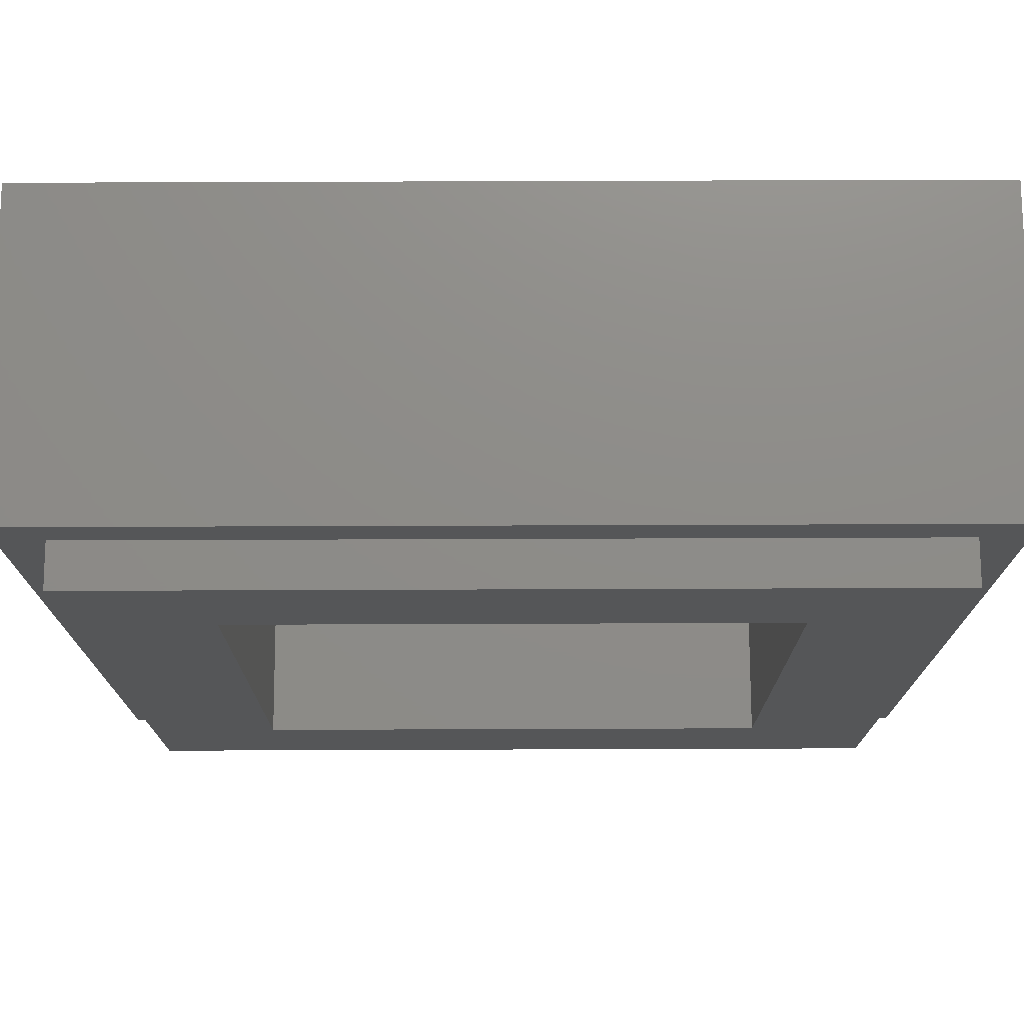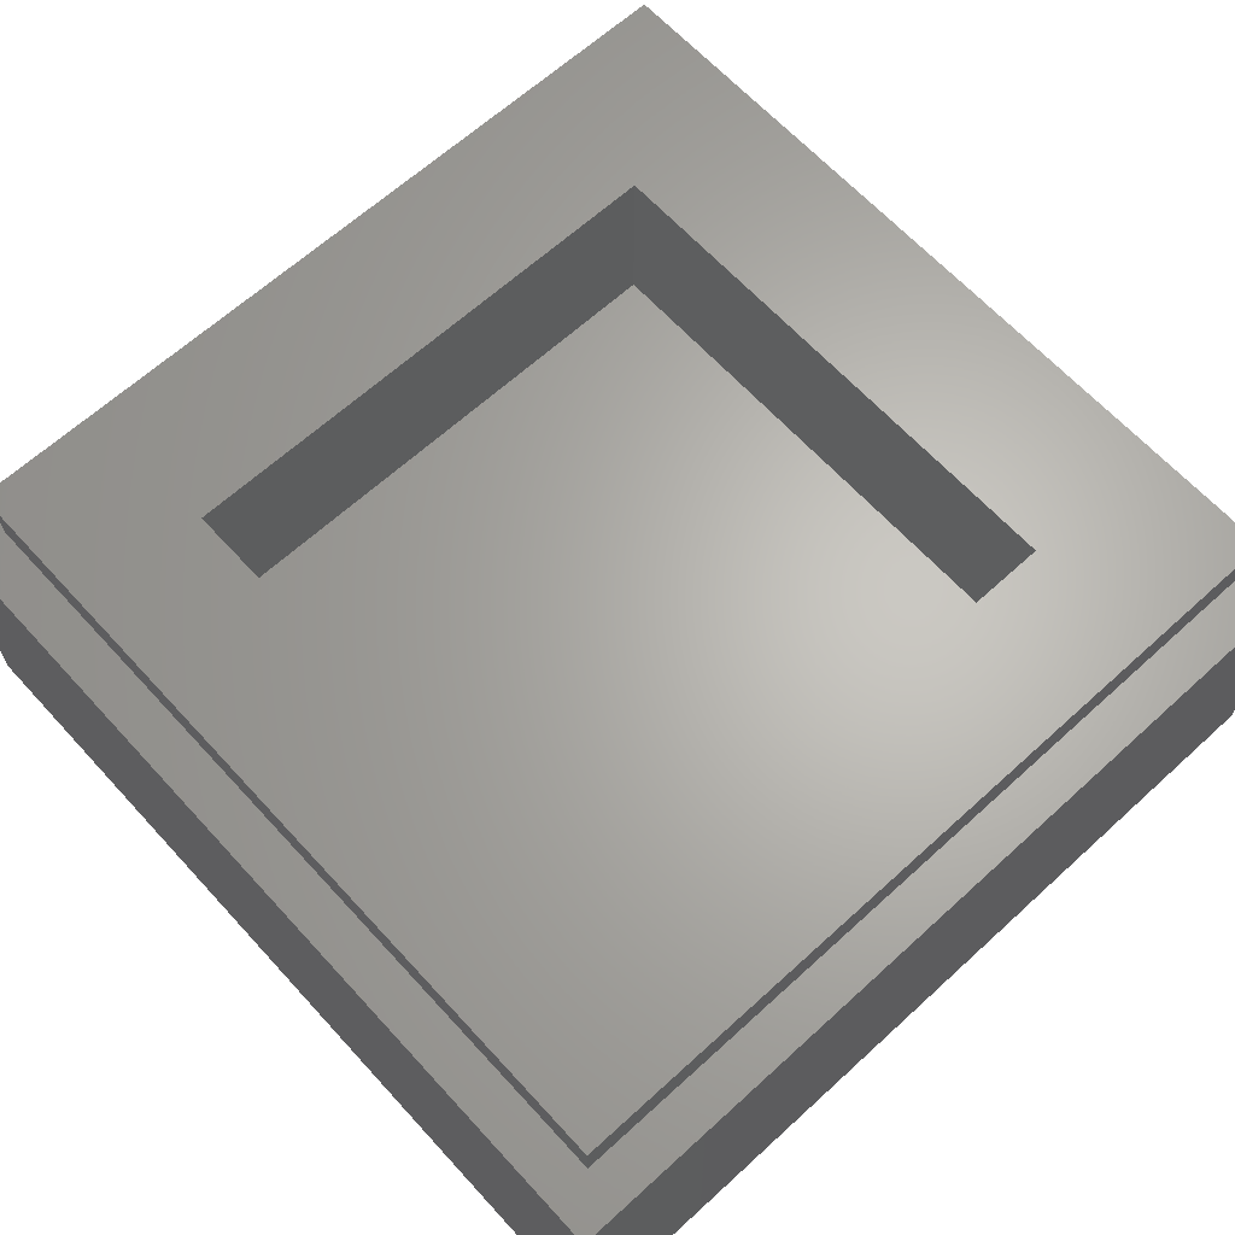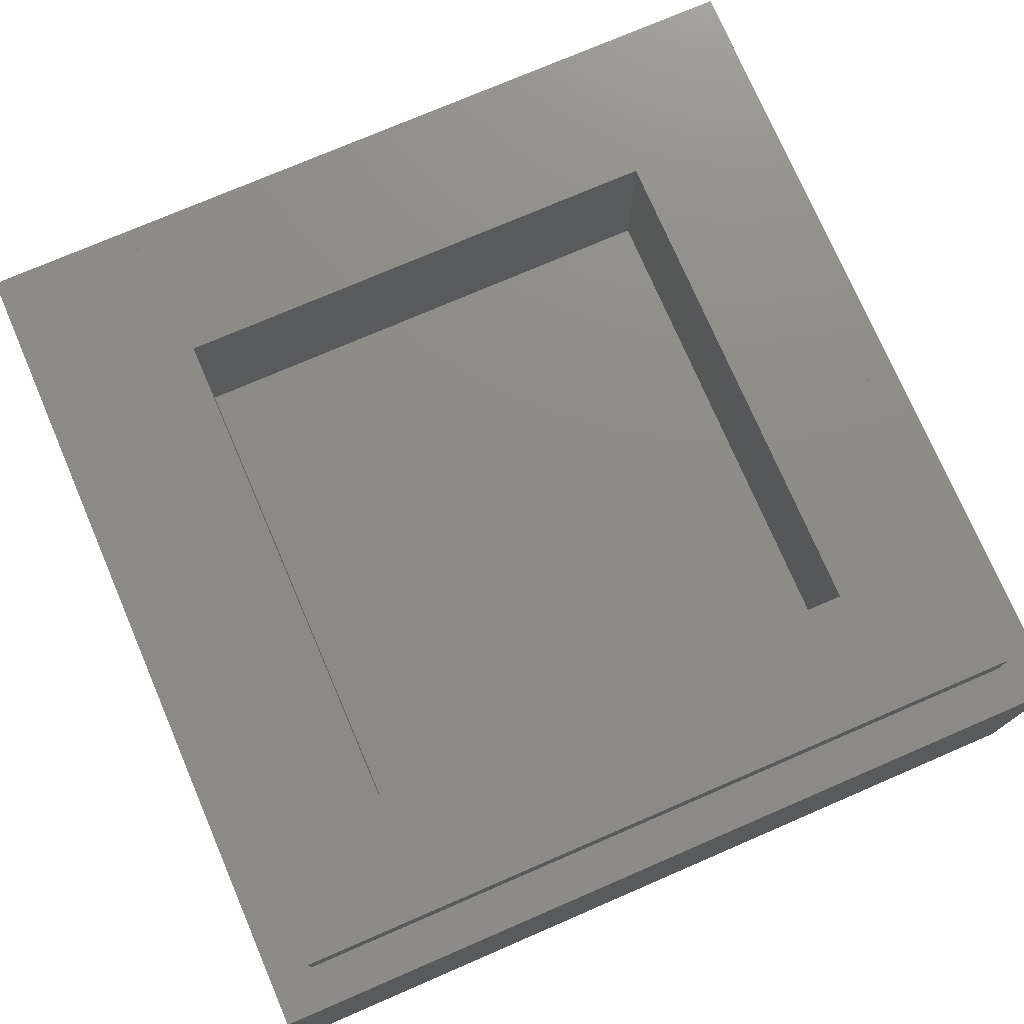
<metadata>
{"format":"stl","ext":"stl","renderer":"f3d","projection":"perspective","resolution":1024,"background":"white","views":[{"elev":74.7,"azim":179.8,"up":"+Z"},{"elev":65.0,"azim":-132.5,"up":"+Y"},{"elev":75.4,"azim":-23.3,"up":"+Y"}]}
</metadata>
<code>
# stl→obj: 329 verts, 650 faces
v -4 2.8 4
v -4 0 4
v 4 0 4
v 4 2.8 4
v -4 2.8 -4
v -4 0 -4
v 4 2.8 -4
v 4 0 -4
v -2.4 1.6 2.4
v 2.4 1.6 2.4
v 2.4 1.6 -2.4
v -2.4 1.6 -2.4
v -2.4 3.2 2.4
v 2.4 3.2 2.4
v -2.4 3.2 -2.4
v 2.4 3.2 -2.4
v -3.6 3.2 3.6
v -3.6 2.8 3.6
v 3.6 2.8 3.6
v 3.6 3.2 3.6
v -3.6 3.2 -3.6
v -3.6 2.8 -3.6
v 3.6 3.2 -3.6
v 3.6 2.8 -3.6
v -3.36 0 0.88
v -2.16 0 0.88
v -2.17 0 1.037
v -2.201 0 1.191
v -2.251 0 1.339
v -2.321 0 1.48
v -2.408 0 1.611
v -2.511 0 1.728
v -2.629 0 1.832
v -2.76 0 1.919
v -2.901 0 1.989
v -3.049 0 2.039
v -3.203 0 2.07
v -3.36 0 2.08
v -1.815 0 1.061
v -1.8 0 0.8
v -1.8 0 2.8
v -1.861 0 1.318
v -1.937 0 1.565
v -2.041 0 1.8
v -2.172 0 2.018
v -2.327 0 2.214
v -2.504 0 2.387
v -2.7 0 2.532
v -2.911 0 2.648
v -3.134 0 2.732
v -3.365 0 2.783
v -3.6 0 2.8
v -1.442 0 -0.4087
v -1.918 0 -0.4087
v -1.92 0 -0.44
v -1.44 0 -0.44
v -1.448 0 -0.3779
v -1.912 0 -0.3779
v -1.458 0 -0.3482
v -1.902 0 -0.3482
v -1.472 0 -0.32
v -1.888 0 -0.32
v -1.49 0 -0.2939
v -1.87 0 -0.2939
v -1.51 0 -0.2703
v -1.85 0 -0.2703
v -1.534 0 -0.2496
v -1.826 0 -0.2496
v -1.56 0 -0.2322
v -1.8 0 -0.2322
v -1.588 0 -0.2183
v -1.772 0 -0.2183
v -1.618 0 -0.2082
v -1.742 0 -0.2082
v -1.649 0 -0.2021
v -1.711 0 -0.2021
v -1.68 0 -0.2
v -1.918 0 -1.631
v -1.442 0 -1.631
v -1.44 0 -1.6
v -1.92 0 -1.6
v -1.912 0 -1.662
v -1.448 0 -1.662
v -1.902 0 -1.692
v -1.458 0 -1.692
v -1.888 0 -1.72
v -1.472 0 -1.72
v -1.87 0 -1.746
v -1.49 0 -1.746
v -1.85 0 -1.77
v -1.51 0 -1.77
v -1.826 0 -1.79
v -1.534 0 -1.79
v -1.8 0 -1.808
v -1.56 0 -1.808
v -1.772 0 -1.822
v -1.588 0 -1.822
v -1.742 0 -1.832
v -1.618 0 -1.832
v -1.711 0 -1.838
v -1.649 0 -1.838
v -1.68 0 -1.84
v -0.611 0 -0.8938
v -0.6 0 -1.04
v -0.6 0 0.08
v -0.6436 0 -0.7501
v -0.6974 0 -0.6114
v -0.7715 0 -0.48
v -0.8644 0 -0.3581
v -0.9749 0 -0.248
v -1.101 0 -0.1514
v -1.24 0 -0.0701
v -1.39 0 -0.0052
v -1.549 0 0.0418
v -1.713 0 0.0704
v -1.88 0 0.08
v -2.047 0 0.0704
v -3.16 0 0.08
v -2.211 0 0.0418
v -2.37 0 -0.0052
v -2.52 0 -0.0701
v -2.659 0 -0.1514
v -2.785 0 -0.248
v -2.896 0 -0.3581
v -2.989 0 -0.48
v -3.063 0 -0.6114
v -3.116 0 -0.7501
v -3.149 0 -0.8938
v -3.16 0 -1.04
v -3.149 0 -1.186
v -3.16 0 -2.16
v -3.116 0 -1.33
v -3.063 0 -1.469
v -2.989 0 -1.6
v -2.896 0 -1.722
v -2.785 0 -1.832
v -2.659 0 -1.929
v -2.52 0 -2.01
v -2.37 0 -2.075
v -2.211 0 -2.122
v -2.047 0 -2.15
v -1.88 0 -2.16
v -1.713 0 -2.15
v -0.6 0 -2.16
v -1.549 0 -2.122
v -1.39 0 -2.075
v -1.24 0 -2.01
v -1.101 0 -1.929
v -0.9749 0 -1.832
v -0.8644 0 -1.722
v -0.7715 0 -1.6
v -0.6974 0 -1.469
v -0.6436 0 -1.33
v -0.611 0 -1.186
v -1.44 0 -0.2
v -1.92 0 -0.2
v -1.92 0 -1.84
v -1.44 0 -1.84
v -2.16 0 1.119
v -2.343 0 1.56
v -3.121 0 2.08
v -2.68 0 1.897
v -3.6 0 -3.6
v -0.6 0 -2.6
v 0 0 -2.6
v 3.36 0 0.88
v 2.17 0 1.037
v 2.16 0 0.88
v 2.201 0 1.191
v 2.251 0 1.339
v 2.321 0 1.48
v 2.408 0 1.611
v 2.511 0 1.728
v 2.629 0 1.832
v 2.76 0 1.919
v 2.901 0 1.989
v 3.049 0 2.039
v 3.203 0 2.07
v 3.36 0 2.08
v 1.815 0 1.061
v 1.8 0 2.8
v 1.8 0 0.8
v 1.861 0 1.318
v 1.937 0 1.565
v 2.041 0 1.8
v 2.172 0 2.018
v 2.327 0 2.214
v 2.504 0 2.387
v 2.7 0 2.532
v 2.911 0 2.648
v 3.134 0 2.732
v 3.365 0 2.783
v 3.6 0 2.8
v 1.442 0 -0.4087
v 1.92 0 -0.44
v 1.918 0 -0.4087
v 1.44 0 -0.44
v 1.448 0 -0.3779
v 1.912 0 -0.3779
v 1.458 0 -0.3482
v 1.902 0 -0.3482
v 1.472 0 -0.32
v 1.888 0 -0.32
v 1.49 0 -0.2939
v 1.87 0 -0.2939
v 1.51 0 -0.2703
v 1.85 0 -0.2703
v 1.534 0 -0.2496
v 1.826 0 -0.2496
v 1.56 0 -0.2322
v 1.8 0 -0.2322
v 1.588 0 -0.2183
v 1.772 0 -0.2183
v 1.618 0 -0.2082
v 1.742 0 -0.2082
v 1.649 0 -0.2021
v 1.711 0 -0.2021
v 1.68 0 -0.2
v 1.918 0 -1.631
v 1.44 0 -1.6
v 1.442 0 -1.631
v 1.92 0 -1.6
v 1.912 0 -1.662
v 1.448 0 -1.662
v 1.902 0 -1.692
v 1.458 0 -1.692
v 1.888 0 -1.72
v 1.472 0 -1.72
v 1.87 0 -1.746
v 1.49 0 -1.746
v 1.85 0 -1.77
v 1.51 0 -1.77
v 1.826 0 -1.79
v 1.534 0 -1.79
v 1.8 0 -1.808
v 1.56 0 -1.808
v 1.772 0 -1.822
v 1.588 0 -1.822
v 1.742 0 -1.832
v 1.618 0 -1.832
v 1.711 0 -1.838
v 1.649 0 -1.838
v 1.68 0 -1.84
v 0.611 0 -0.8938
v 0.6 0 0.08
v 0.6 0 -1.04
v 0.6436 0 -0.7501
v 0.6974 0 -0.6114
v 0.7715 0 -0.48
v 0.8644 0 -0.3581
v 0.9749 0 -0.248
v 1.101 0 -0.1514
v 1.24 0 -0.0701
v 1.39 0 -0.0052
v 1.549 0 0.0418
v 1.713 0 0.0704
v 1.88 0 0.08
v 2.047 0 0.0704
v 3.16 0 0.08
v 2.211 0 0.0418
v 2.37 0 -0.0052
v 2.52 0 -0.0701
v 2.659 0 -0.1514
v 2.785 0 -0.248
v 2.896 0 -0.3581
v 2.989 0 -0.48
v 3.063 0 -0.6114
v 3.116 0 -0.7501
v 3.149 0 -0.8938
v 3.16 0 -1.04
v 3.149 0 -1.186
v 3.16 0 -2.16
v 3.116 0 -1.33
v 3.063 0 -1.469
v 2.989 0 -1.6
v 2.896 0 -1.722
v 2.785 0 -1.832
v 2.659 0 -1.929
v 2.52 0 -2.01
v 2.37 0 -2.075
v 2.211 0 -2.122
v 2.047 0 -2.15
v 1.88 0 -2.16
v 1.713 0 -2.15
v 0.6 0 -2.16
v 1.549 0 -2.122
v 1.39 0 -2.075
v 1.24 0 -2.01
v 1.101 0 -1.929
v 0.9749 0 -1.832
v 0.8644 0 -1.722
v 0.7715 0 -1.6
v 0.6974 0 -1.469
v 0.6436 0 -1.33
v 0.611 0 -1.186
v 1.44 0 -0.2
v 1.92 0 -0.2
v 1.92 0 -1.84
v 1.44 0 -1.84
v 2.16 0 1.119
v 2.343 0 1.56
v 3.121 0 2.08
v 2.68 0 1.897
v 3.6 0 -3.6
v 0.6 0 -2.6
v -0.5948 0 -2.078
v 0.5948 0 -2.078
v 0.6 0 -2
v -0.6 0 -2
v -0.5795 0 -2.155
v 0.5795 0 -2.155
v -0.5543 0 -2.23
v 0.5543 0 -2.23
v -0.5196 0 -2.3
v 0.5196 0 -2.3
v -0.476 0 -2.365
v 0.476 0 -2.365
v -0.4243 0 -2.424
v 0.4243 0 -2.424
v -0.3653 0 -2.476
v 0.3653 0 -2.476
v -0.3 0 -2.52
v 0.3 0 -2.52
v -0.2296 0 -2.554
v 0.2296 0 -2.554
v -0.1553 0 -2.579
v 0.1553 0 -2.579
v -0.0783 0 -2.595
v 0.0783 0 -2.595
f 1 2 3
f 3 4 1
f 5 6 2
f 2 1 5
f 7 8 6
f 6 5 7
f 4 3 8
f 8 7 4
f 9 10 11
f 11 12 9
f 9 13 14
f 14 10 9
f 12 15 13
f 13 9 12
f 11 16 15
f 15 12 11
f 10 14 16
f 16 11 10
f 17 18 19
f 19 20 17
f 21 22 18
f 18 17 21
f 23 24 22
f 22 21 23
f 20 19 24
f 24 23 20
f 20 14 13
f 13 17 20
f 17 13 15
f 15 21 17
f 21 15 16
f 16 23 21
f 23 16 14
f 14 20 23
f 4 19 18
f 18 1 4
f 1 18 22
f 22 5 1
f 5 22 24
f 24 7 5
f 7 24 19
f 19 4 7
f 25 26 27
f 25 27 28
f 25 28 29
f 25 29 30
f 25 30 31
f 25 31 32
f 25 32 33
f 25 33 34
f 25 34 35
f 25 35 36
f 25 36 37
f 25 37 38
f 39 40 41
f 42 39 41
f 43 42 41
f 44 43 41
f 45 44 41
f 46 45 41
f 47 46 41
f 48 47 41
f 49 48 41
f 50 49 41
f 51 50 41
f 52 51 41
f 53 54 55
f 55 56 53
f 57 58 54
f 54 53 57
f 59 60 58
f 58 57 59
f 61 62 60
f 60 59 61
f 63 64 62
f 62 61 63
f 65 66 64
f 64 63 65
f 67 68 66
f 66 65 67
f 69 70 68
f 68 67 69
f 71 72 70
f 70 69 71
f 73 74 72
f 72 71 73
f 75 76 74
f 74 73 75
f 77 76 75
f 78 79 80
f 80 81 78
f 82 83 79
f 79 78 82
f 84 85 83
f 83 82 84
f 86 87 85
f 85 84 86
f 88 89 87
f 87 86 88
f 90 91 89
f 89 88 90
f 92 93 91
f 91 90 92
f 94 95 93
f 93 92 94
f 96 97 95
f 95 94 96
f 98 99 97
f 97 96 98
f 100 101 99
f 99 98 100
f 102 101 100
f 103 104 105
f 106 103 105
f 107 106 105
f 108 107 105
f 109 108 105
f 110 109 105
f 111 110 105
f 112 111 105
f 113 112 105
f 114 113 105
f 115 114 105
f 116 115 105
f 117 116 118
f 119 117 118
f 120 119 118
f 121 120 118
f 122 121 118
f 123 122 118
f 124 123 118
f 125 124 118
f 126 125 118
f 127 126 118
f 128 127 118
f 129 128 118
f 130 129 131
f 132 130 131
f 133 132 131
f 134 133 131
f 135 134 131
f 136 135 131
f 137 136 131
f 138 137 131
f 139 138 131
f 140 139 131
f 141 140 131
f 142 141 131
f 143 142 144
f 145 143 144
f 146 145 144
f 147 146 144
f 148 147 144
f 149 148 144
f 150 149 144
f 151 150 144
f 152 151 144
f 153 152 144
f 154 153 144
f 104 154 144
f 155 53 56
f 155 57 53
f 155 59 57
f 155 61 59
f 155 63 61
f 155 65 63
f 155 67 65
f 155 69 67
f 155 71 69
f 155 73 71
f 155 75 73
f 155 77 75
f 156 76 77
f 156 74 76
f 156 72 74
f 156 70 72
f 156 68 70
f 156 66 68
f 156 64 66
f 156 62 64
f 156 60 62
f 156 58 60
f 156 54 58
f 156 55 54
f 157 78 81
f 157 82 78
f 157 84 82
f 157 86 84
f 157 88 86
f 157 90 88
f 157 92 90
f 157 94 92
f 157 96 94
f 157 98 96
f 157 100 98
f 157 102 100
f 158 101 102
f 158 99 101
f 158 97 99
f 158 95 97
f 158 93 95
f 158 91 93
f 158 89 91
f 158 87 89
f 158 85 87
f 158 83 85
f 158 79 83
f 158 80 79
f 26 159 27
f 27 159 28
f 29 28 159
f 29 160 30
f 30 160 31
f 32 31 160
f 38 37 161
f 37 36 161
f 35 161 36
f 35 34 162
f 34 33 162
f 32 162 33
f 46 40 39
f 39 45 46
f 45 39 42
f 42 44 45
f 44 42 43
f 46 51 52
f 51 46 47
f 47 50 51
f 50 47 48
f 48 49 50
f 116 128 129
f 128 116 117
f 117 127 128
f 127 117 119
f 119 126 127
f 126 119 120
f 120 125 126
f 125 120 121
f 121 124 125
f 124 121 122
f 122 123 124
f 142 129 130
f 130 141 142
f 141 130 132
f 132 140 141
f 140 132 133
f 133 139 140
f 139 133 134
f 134 138 139
f 138 134 135
f 135 137 138
f 137 135 136
f 110 104 103
f 103 109 110
f 109 103 106
f 106 108 109
f 108 106 107
f 149 154 104
f 154 149 150
f 150 153 154
f 153 150 151
f 151 152 153
f 110 115 116
f 115 110 111
f 111 114 115
f 114 111 112
f 112 113 114
f 149 142 143
f 143 148 149
f 148 143 145
f 145 147 148
f 147 145 146
f 118 25 163
f 163 129 118
f 129 163 131
f 142 131 163
f 144 142 163
f 163 164 144
f 118 116 40
f 40 26 118
f 26 25 118
f 163 25 38
f 38 52 163
f 52 38 161
f 52 161 35
f 35 46 52
f 46 35 162
f 46 162 32
f 46 32 160
f 46 160 29
f 29 40 46
f 40 29 159
f 40 159 26
f 80 56 55
f 55 81 80
f 164 163 165
f 40 116 105
f 156 116 129
f 156 129 55
f 55 129 81
f 81 129 157
f 157 129 142
f 157 142 102
f 102 142 158
f 158 142 149
f 104 80 158
f 158 149 104
f 110 56 80
f 80 104 110
f 56 110 155
f 155 110 116
f 155 116 77
f 77 116 156
f 163 52 2
f 2 6 163
f 2 52 41
f 166 167 168
f 166 169 167
f 166 170 169
f 166 171 170
f 166 172 171
f 166 173 172
f 166 174 173
f 166 175 174
f 166 176 175
f 166 177 176
f 166 178 177
f 166 179 178
f 180 181 182
f 183 181 180
f 184 181 183
f 185 181 184
f 186 181 185
f 187 181 186
f 188 181 187
f 189 181 188
f 190 181 189
f 191 181 190
f 192 181 191
f 193 181 192
f 194 195 196
f 195 194 197
f 198 196 199
f 196 198 194
f 200 199 201
f 199 200 198
f 202 201 203
f 201 202 200
f 204 203 205
f 203 204 202
f 206 205 207
f 205 206 204
f 208 207 209
f 207 208 206
f 210 209 211
f 209 210 208
f 212 211 213
f 211 212 210
f 214 213 215
f 213 214 212
f 216 215 217
f 215 216 214
f 218 216 217
f 219 220 221
f 220 219 222
f 223 221 224
f 221 223 219
f 225 224 226
f 224 225 223
f 227 226 228
f 226 227 225
f 229 228 230
f 228 229 227
f 231 230 232
f 230 231 229
f 233 232 234
f 232 233 231
f 235 234 236
f 234 235 233
f 237 236 238
f 236 237 235
f 239 238 240
f 238 239 237
f 241 240 242
f 240 241 239
f 243 241 242
f 244 245 246
f 247 245 244
f 248 245 247
f 249 245 248
f 250 245 249
f 251 245 250
f 252 245 251
f 253 245 252
f 254 245 253
f 255 245 254
f 256 245 255
f 257 245 256
f 258 259 257
f 260 259 258
f 261 259 260
f 262 259 261
f 263 259 262
f 264 259 263
f 265 259 264
f 266 259 265
f 267 259 266
f 268 259 267
f 269 259 268
f 270 259 269
f 271 272 270
f 273 272 271
f 274 272 273
f 275 272 274
f 276 272 275
f 277 272 276
f 278 272 277
f 279 272 278
f 280 272 279
f 281 272 280
f 282 272 281
f 283 272 282
f 284 285 283
f 286 285 284
f 287 285 286
f 288 285 287
f 289 285 288
f 290 285 289
f 291 285 290
f 292 285 291
f 293 285 292
f 294 285 293
f 295 285 294
f 246 285 295
f 296 197 194
f 296 194 198
f 296 198 200
f 296 200 202
f 296 202 204
f 296 204 206
f 296 206 208
f 296 208 210
f 296 210 212
f 296 212 214
f 296 214 216
f 296 216 218
f 297 218 217
f 297 217 215
f 297 215 213
f 297 213 211
f 297 211 209
f 297 209 207
f 297 207 205
f 297 205 203
f 297 203 201
f 297 201 199
f 297 199 196
f 297 196 195
f 298 222 219
f 298 219 223
f 298 223 225
f 298 225 227
f 298 227 229
f 298 229 231
f 298 231 233
f 298 233 235
f 298 235 237
f 298 237 239
f 298 239 241
f 298 241 243
f 299 243 242
f 299 242 240
f 299 240 238
f 299 238 236
f 299 236 234
f 299 234 232
f 299 232 230
f 299 230 228
f 299 228 226
f 299 226 224
f 299 224 221
f 299 221 220
f 168 167 300
f 167 169 300
f 170 300 169
f 170 171 301
f 171 172 301
f 173 301 172
f 179 178 302
f 178 177 302
f 176 302 177
f 176 175 303
f 175 174 303
f 173 303 174
f 187 180 182
f 180 187 186
f 186 183 180
f 183 186 185
f 185 184 183
f 187 192 193
f 192 187 188
f 188 191 192
f 191 188 189
f 189 190 191
f 257 269 270
f 269 257 258
f 258 268 269
f 268 258 260
f 260 267 268
f 267 260 261
f 261 266 267
f 266 261 262
f 262 265 266
f 265 262 263
f 263 264 265
f 283 271 270
f 271 283 282
f 282 273 271
f 273 282 281
f 281 274 273
f 274 281 280
f 280 275 274
f 275 280 279
f 279 276 275
f 276 279 278
f 278 277 276
f 251 244 246
f 244 251 250
f 250 247 244
f 247 250 249
f 249 248 247
f 290 295 246
f 295 290 291
f 291 294 295
f 294 291 292
f 292 293 294
f 251 256 257
f 256 251 252
f 252 255 256
f 255 252 253
f 253 254 255
f 290 284 283
f 284 290 289
f 289 286 284
f 286 289 288
f 288 287 286
f 259 304 166
f 304 259 270
f 270 272 304
f 283 304 272
f 285 304 283
f 304 285 305
f 259 182 257
f 182 259 168
f 168 259 166
f 304 179 166
f 179 304 193
f 193 302 179
f 193 176 302
f 176 193 187
f 187 303 176
f 187 173 303
f 187 301 173
f 187 170 301
f 170 187 182
f 182 300 170
f 182 168 300
f 220 195 197
f 195 220 222
f 305 165 304
f 182 245 257
f 297 270 257
f 297 195 270
f 195 222 270
f 222 298 270
f 298 283 270
f 298 243 283
f 243 299 283
f 299 290 283
f 246 299 220
f 299 246 290
f 251 220 197
f 220 251 246
f 197 296 251
f 296 257 251
f 296 218 257
f 218 297 257
f 304 3 193
f 3 304 8
f 3 181 193
f 306 307 308
f 308 309 306
f 310 311 307
f 307 306 310
f 312 313 311
f 311 310 312
f 314 315 313
f 313 312 314
f 316 317 315
f 315 314 316
f 318 319 317
f 317 316 318
f 320 321 319
f 319 318 320
f 322 323 321
f 321 320 322
f 324 325 323
f 323 322 324
f 326 327 325
f 325 324 326
f 328 329 327
f 327 326 328
f 165 329 328
f 164 306 309
f 164 310 306
f 164 312 310
f 164 314 312
f 164 316 314
f 164 318 316
f 164 320 318
f 164 322 320
f 164 324 322
f 164 326 324
f 164 328 326
f 164 165 328
f 305 329 165
f 305 327 329
f 305 325 327
f 305 323 325
f 305 321 323
f 305 319 321
f 305 317 319
f 305 315 317
f 305 313 315
f 305 311 313
f 305 307 311
f 305 308 307
f 165 163 304
f 309 308 246
f 246 104 309
f 104 246 245
f 245 105 104
f 40 105 245
f 245 182 40
f 304 163 6
f 6 8 304
f 41 40 182
f 182 181 41
f 2 41 181
f 181 3 2

</code>
